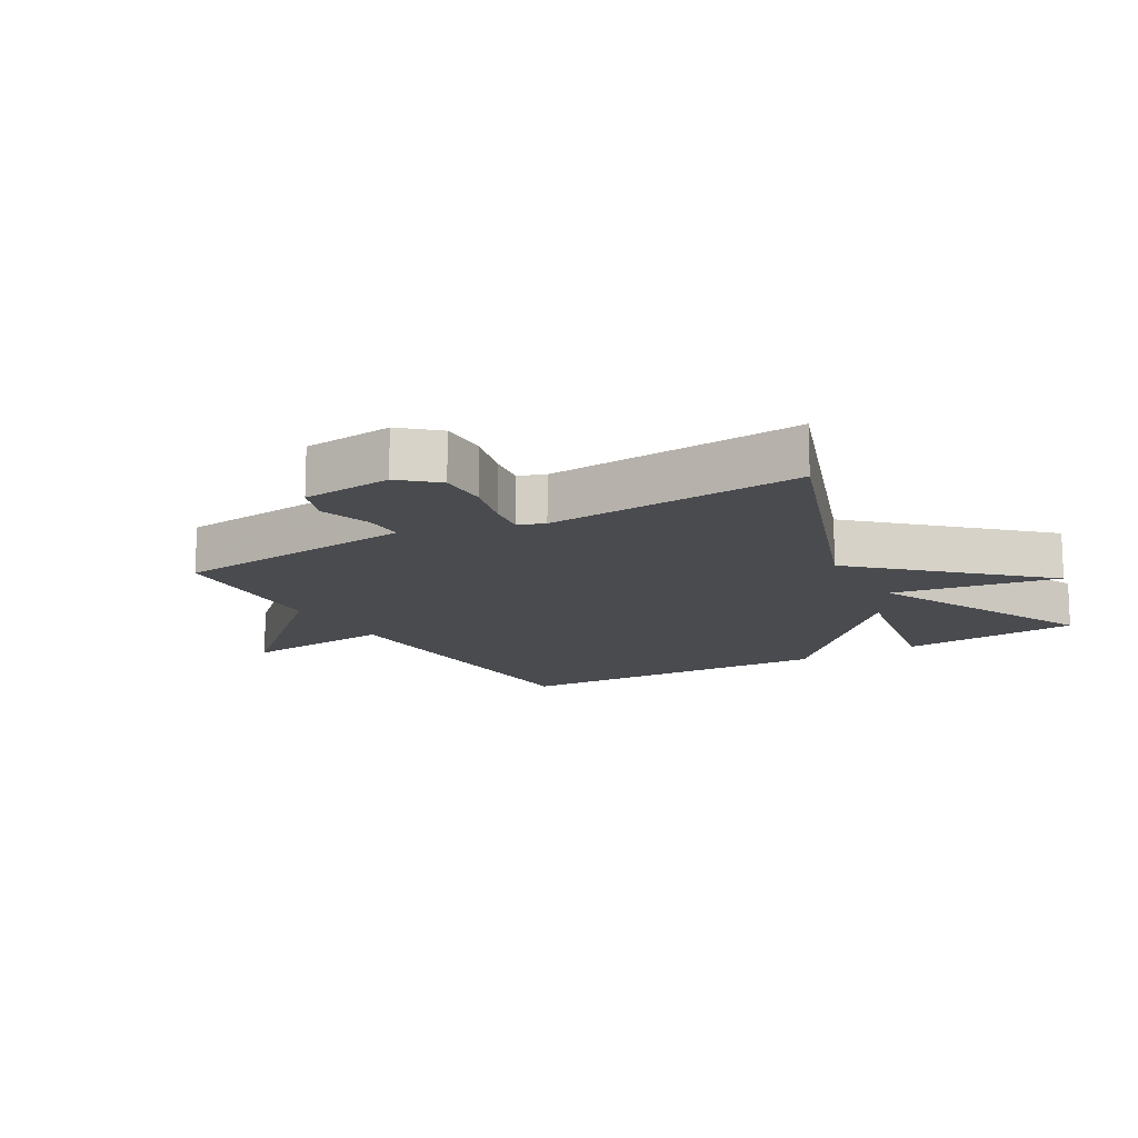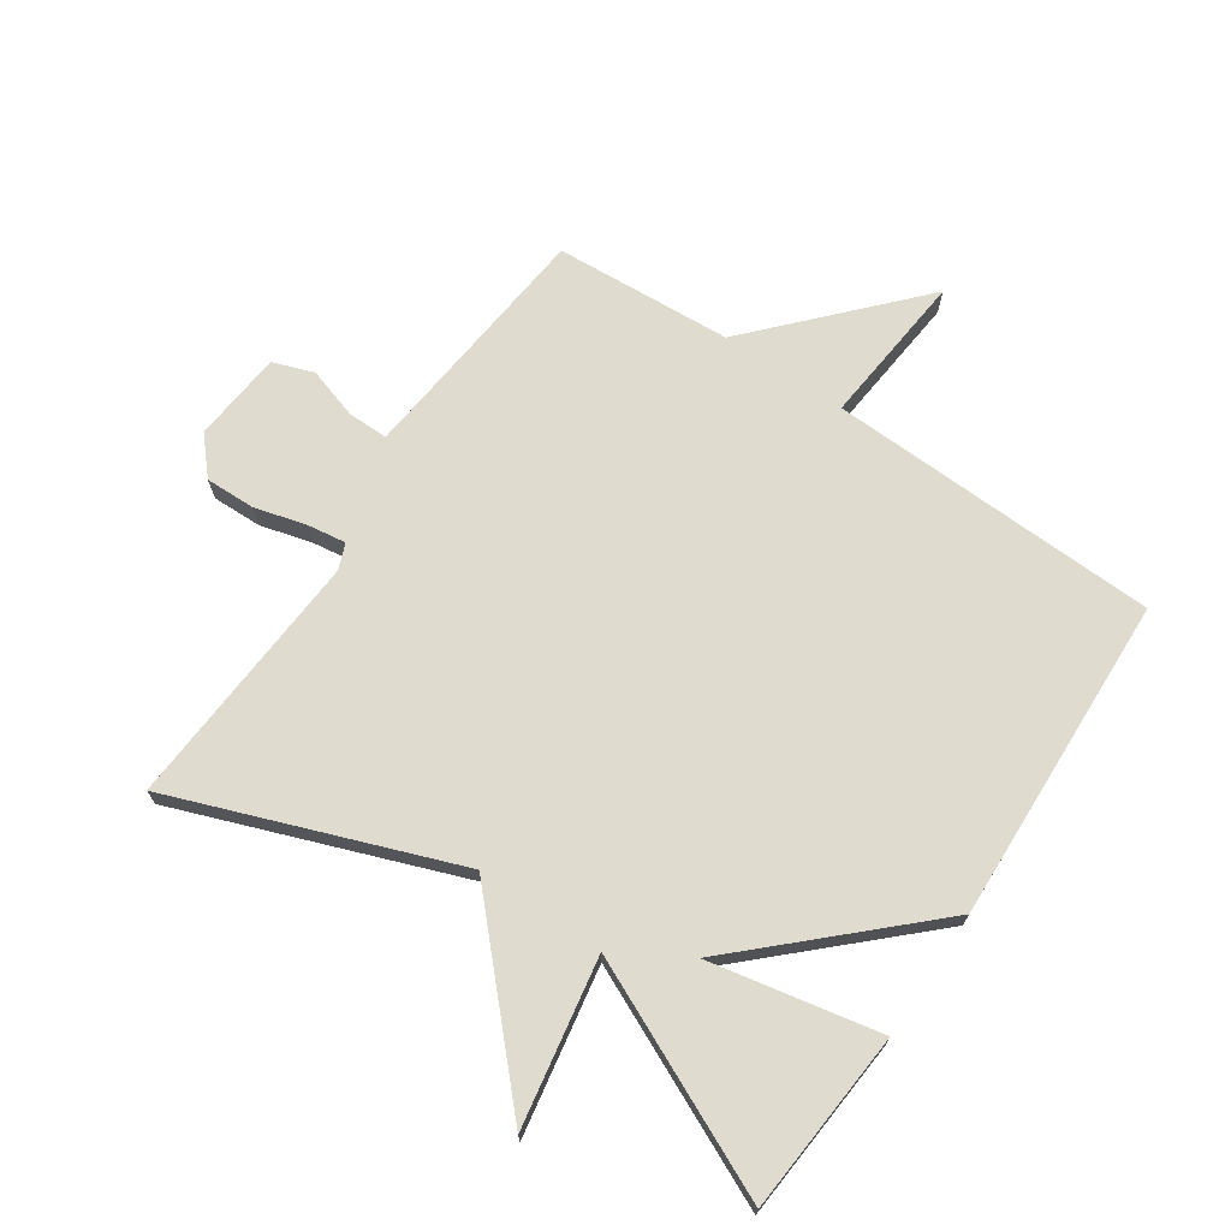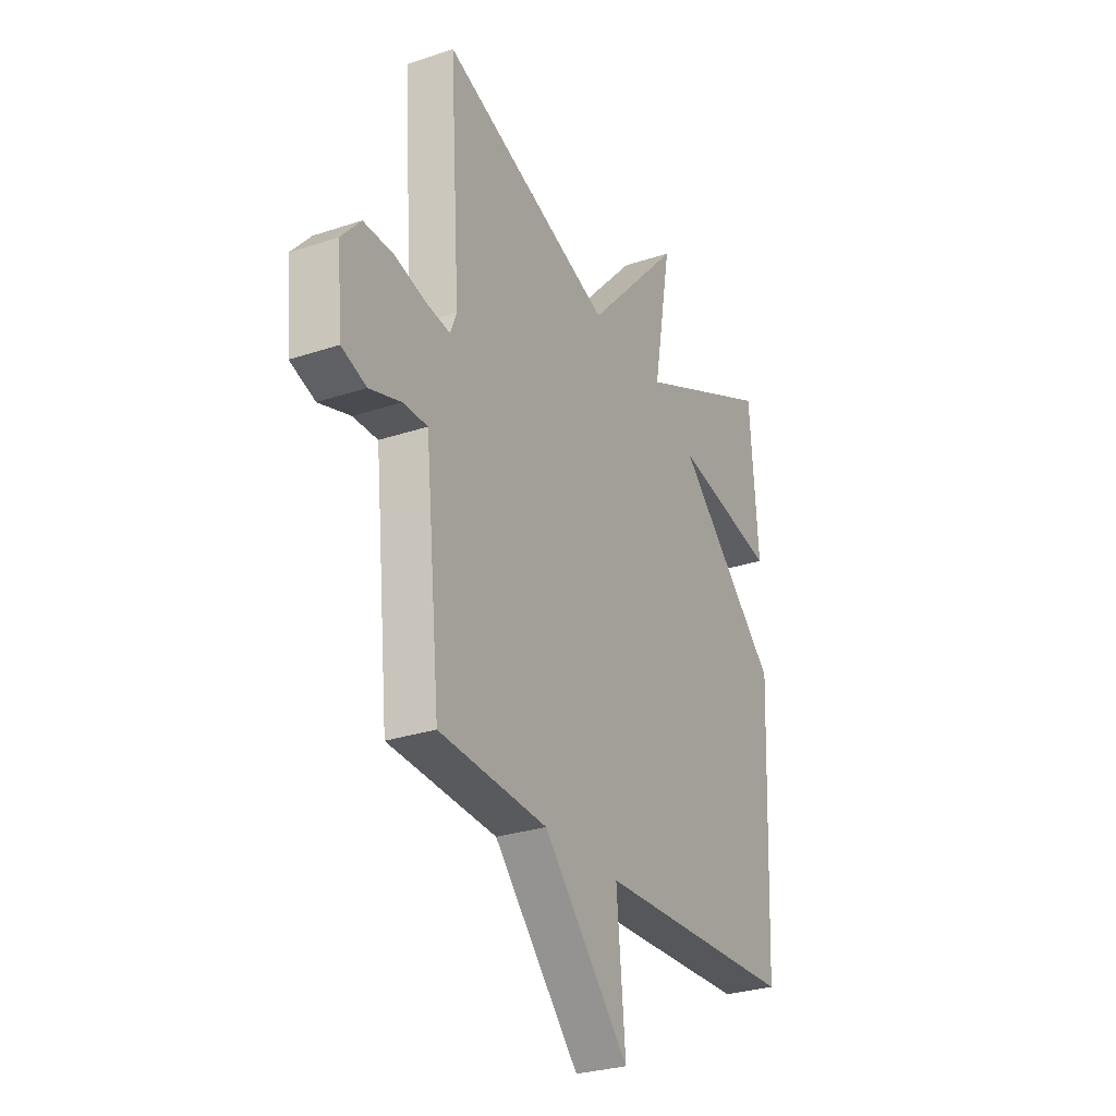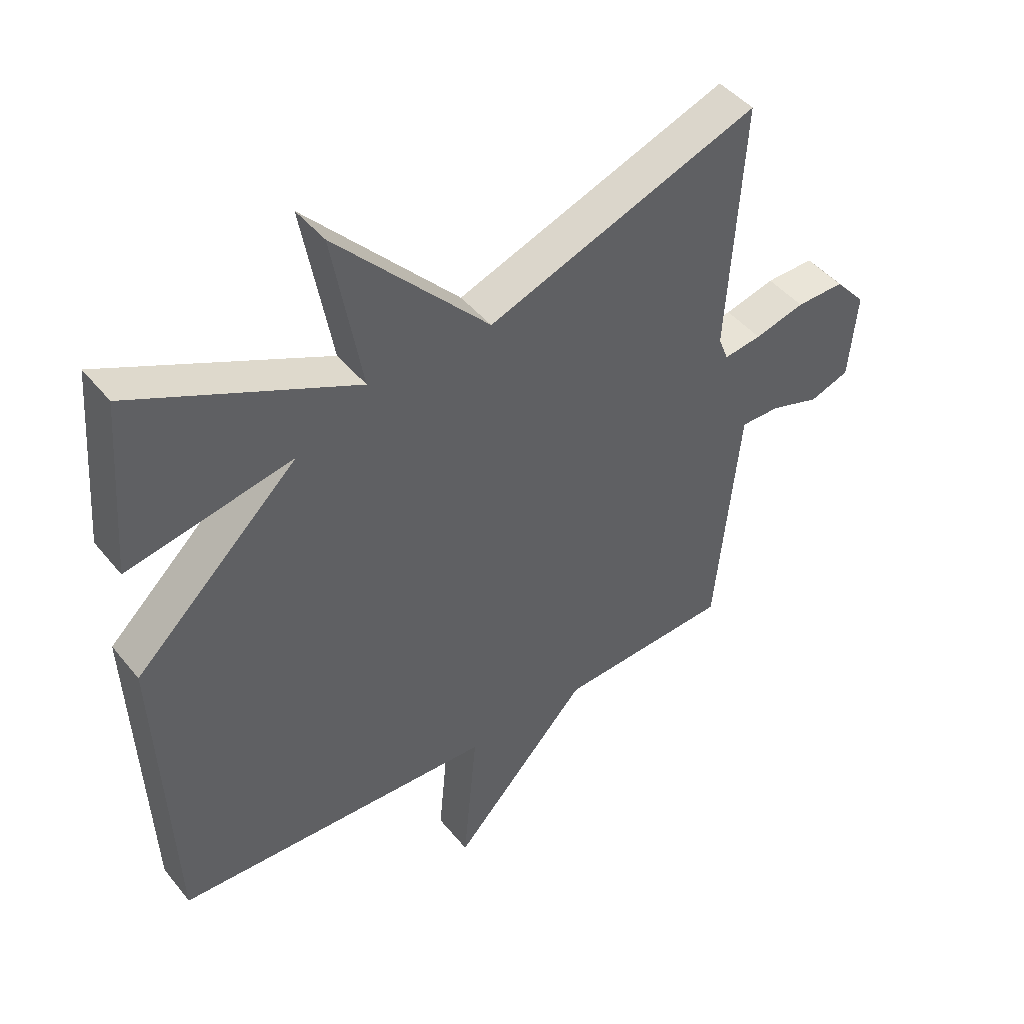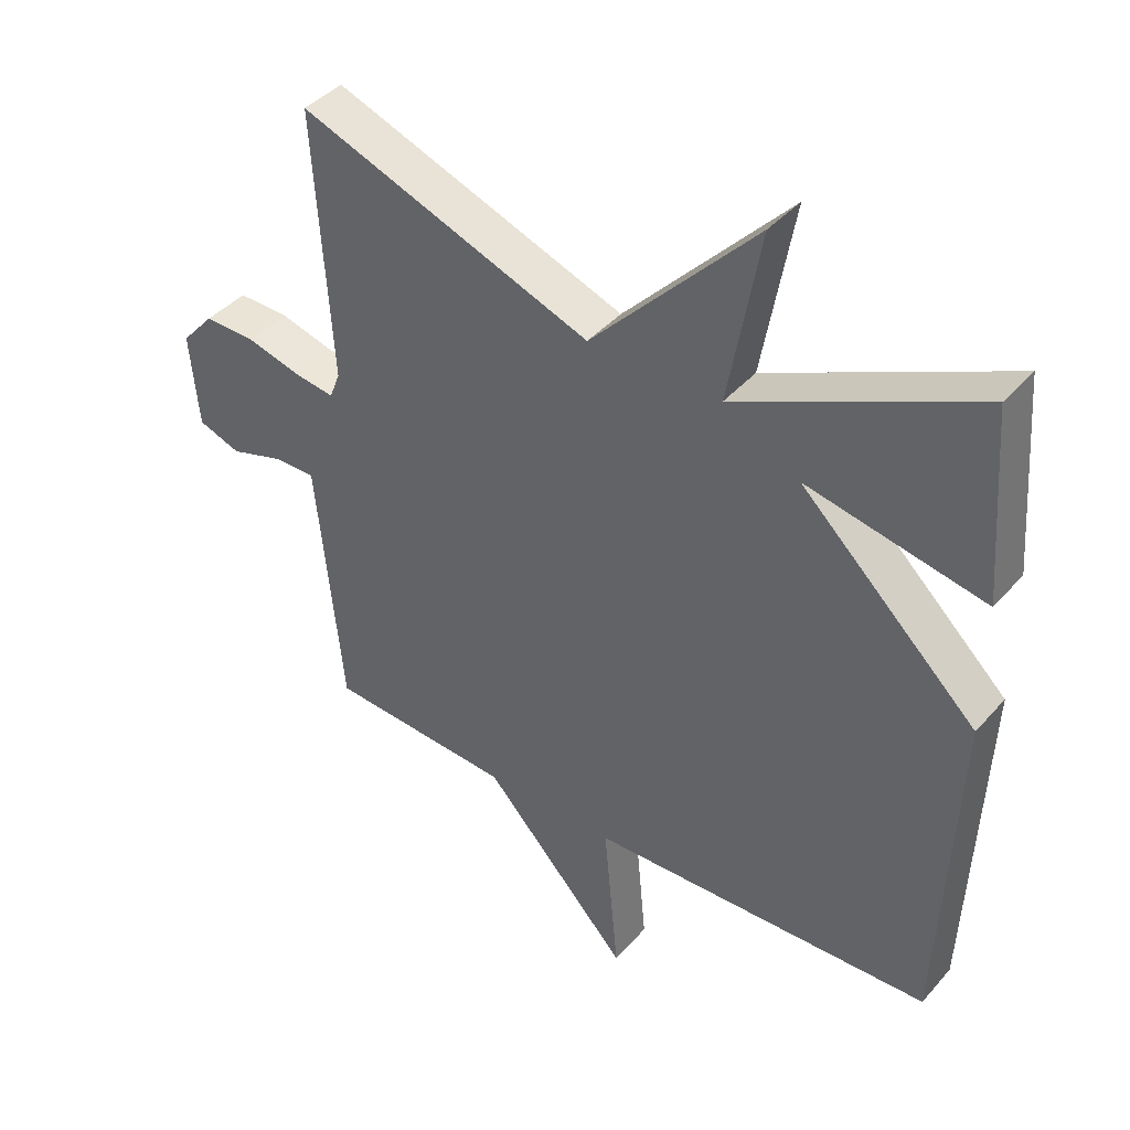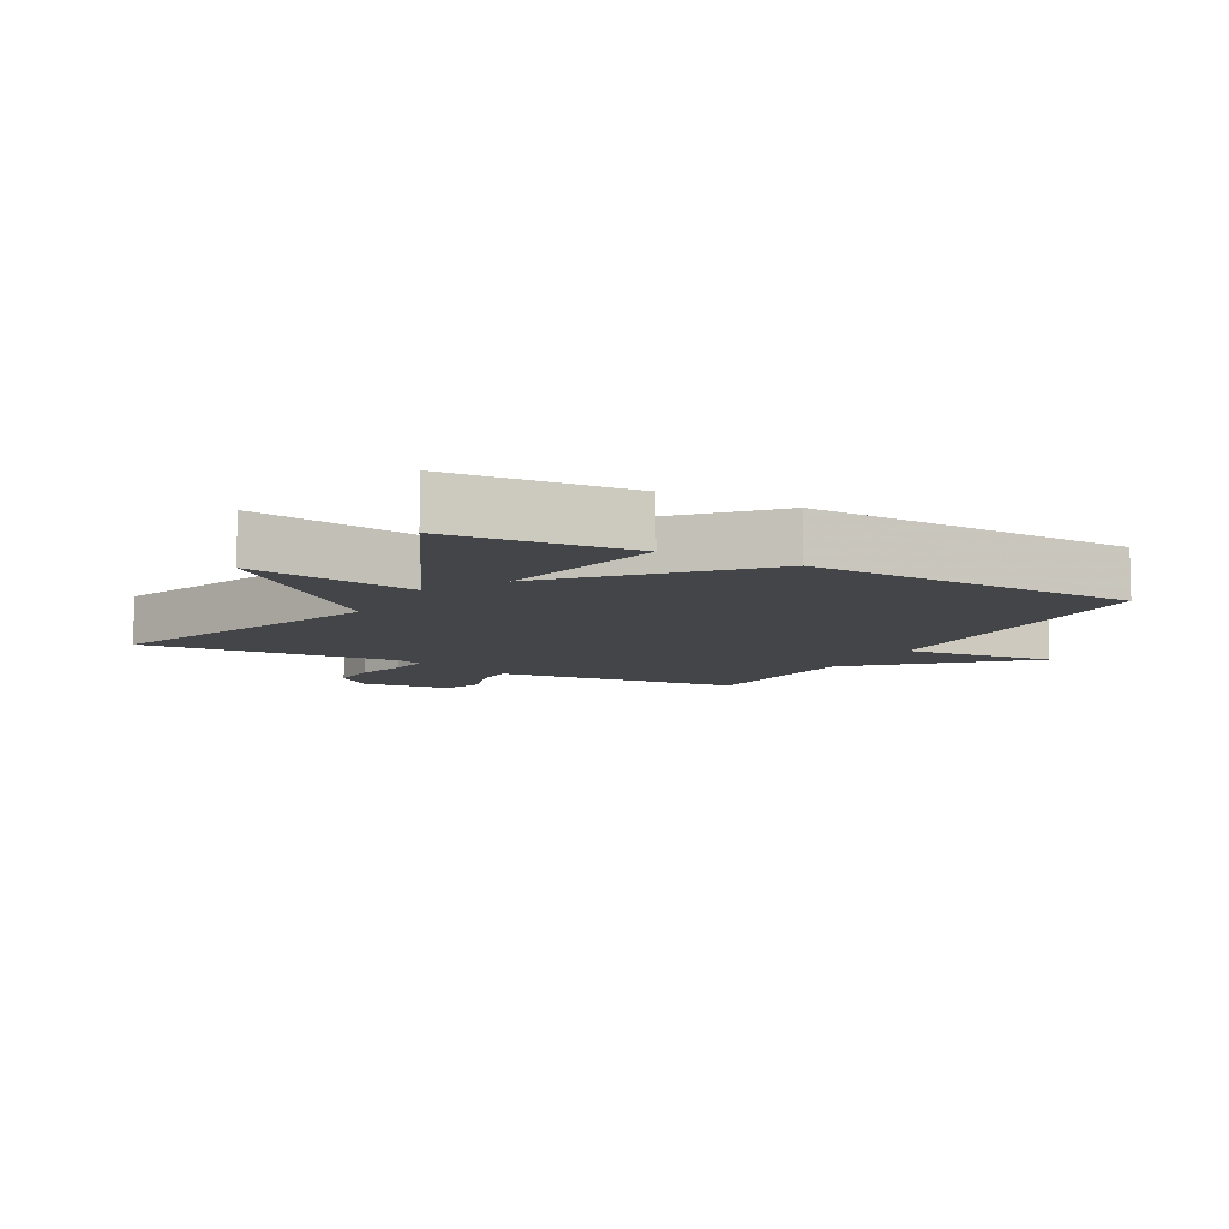
<metadata>
{"format":"obj","ext":"obj","renderer":"f3d","projection":"perspective","resolution":1024,"background":"white","views":[{"elev":-14.1,"azim":-59.4,"up":"+Y"},{"elev":70.4,"azim":34.2,"up":"+Y"},{"elev":-28.4,"azim":-63.2,"up":"+Z"},{"elev":45.0,"azim":143.7,"up":"+Z"},{"elev":41.0,"azim":37.0,"up":"+Z"},{"elev":-8.7,"azim":61.4,"up":"+Y"}]}
</metadata>
<code>
v 0.5 0.07 -0.5
v -0.021 0.07 -0.518
v 0.002 0.07 -0.76
v -0.221 0.07 -0.518
v -0.5 0.07 -0.5
v -0.529 0.07 -0.208
v -0.539 0.07 -0.111
v -0.602 0.07 -0.111
v -0.683 0.07 -0.136
v -0.747 0.07 -0.113
v -0.76 0.07 0.03
v -0.71 0.07 0.086
v -0.632 0.07 0.084
v -0.551 0.07 0.062
v -0.49 0.07 0.053
v -0.474 0.07 0.094
v -0.5 0.07 0.5
v -0.059 0.07 0.335
v 0.188 0.07 0.597
v 0.141 0.07 0.335
v 0.5 0.07 0.5
v 0.522 0.07 0.214
v 0.255 0.07 0.268
v 0.522 0.07 0.014
v 0.5 0 -0.5
v -0.021 0 -0.518
v 0.002 0 -0.76
v -0.221 0 -0.518
v -0.5 0 -0.5
v -0.529 0 -0.208
v -0.539 0 -0.111
v -0.602 0 -0.111
v -0.683 0 -0.136
v -0.747 0 -0.113
v -0.76 0 0.03
v -0.71 0 0.086
v -0.632 0 0.084
v -0.551 0 0.062
v -0.49 0 0.053
v -0.474 0 0.094
v -0.5 0 0.5
v -0.059 0 0.335
v 0.188 0 0.597
v 0.141 0 0.335
v 0.5 0 0.5
v 0.522 0 0.214
v 0.255 0 0.268
v 0.522 0 0.014
f 23 24 1 2
f 20 21 22 23
f 20 23 2
f 18 19 20 2
f 16 17 18 2
f 2 3 4
f 16 2 4
f 15 16 4
f 4 5 6
f 15 4 6
f 14 15 6
f 12 13 14
f 11 12 14
f 10 11 14
f 9 10 14
f 8 9 14
f 7 8 14
f 6 7 14
f 26 25 48 47
f 47 46 45 44
f 26 47 44
f 26 44 43 42
f 26 42 41 40
f 28 27 26
f 28 26 40
f 28 40 39
f 30 29 28
f 30 28 39
f 30 39 38
f 38 37 36
f 38 36 35
f 38 35 34
f 38 34 33
f 38 33 32
f 38 32 31
f 38 31 30
f 1 25 26 2
f 2 26 27 3
f 3 27 28 4
f 4 28 29 5
f 5 29 30 6
f 6 30 31 7
f 7 31 32 8
f 8 32 33 9
f 9 33 34 10
f 10 34 35 11
f 11 35 36 12
f 12 36 37 13
f 13 37 38 14
f 14 38 39 15
f 15 39 40 16
f 16 40 41 17
f 17 41 42 18
f 18 42 43 19
f 19 43 44 20
f 20 44 45 21
f 21 45 46 22
f 22 46 47 23
f 23 47 48 24
f 24 48 25 1

</code>
